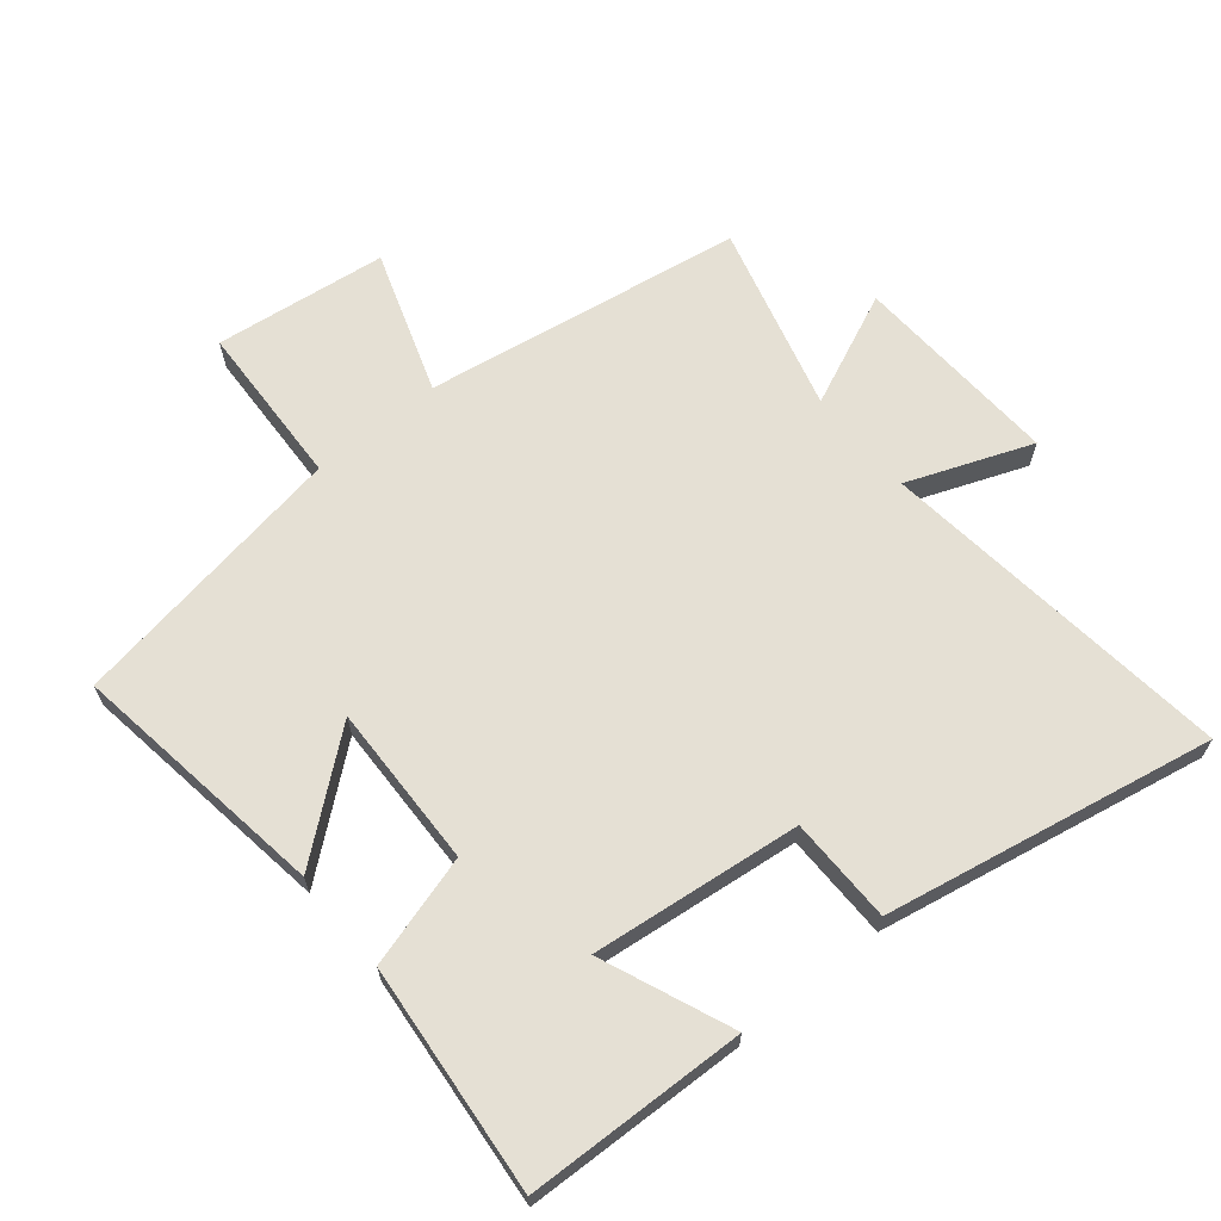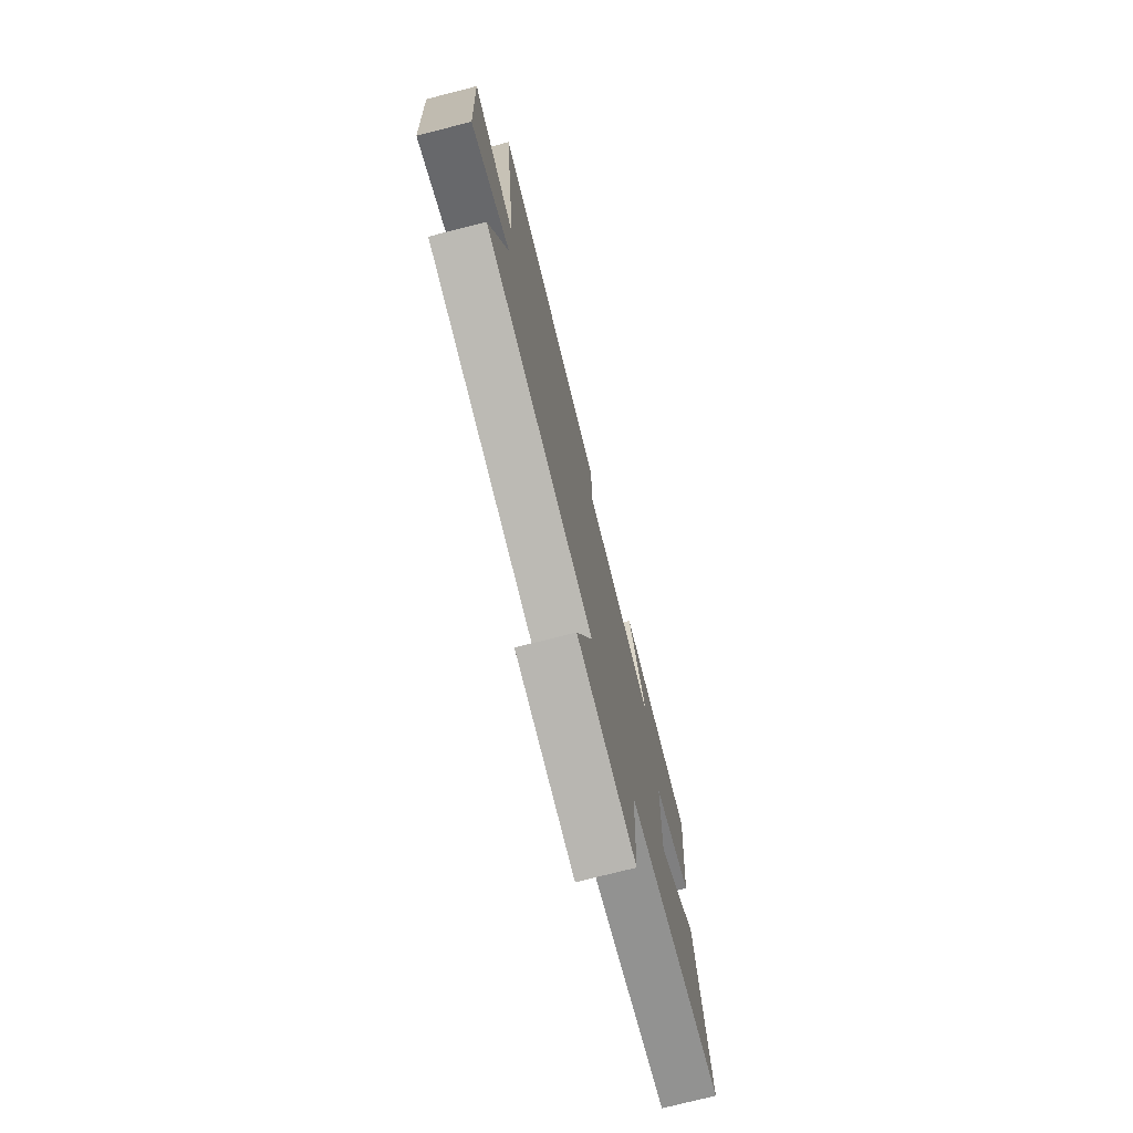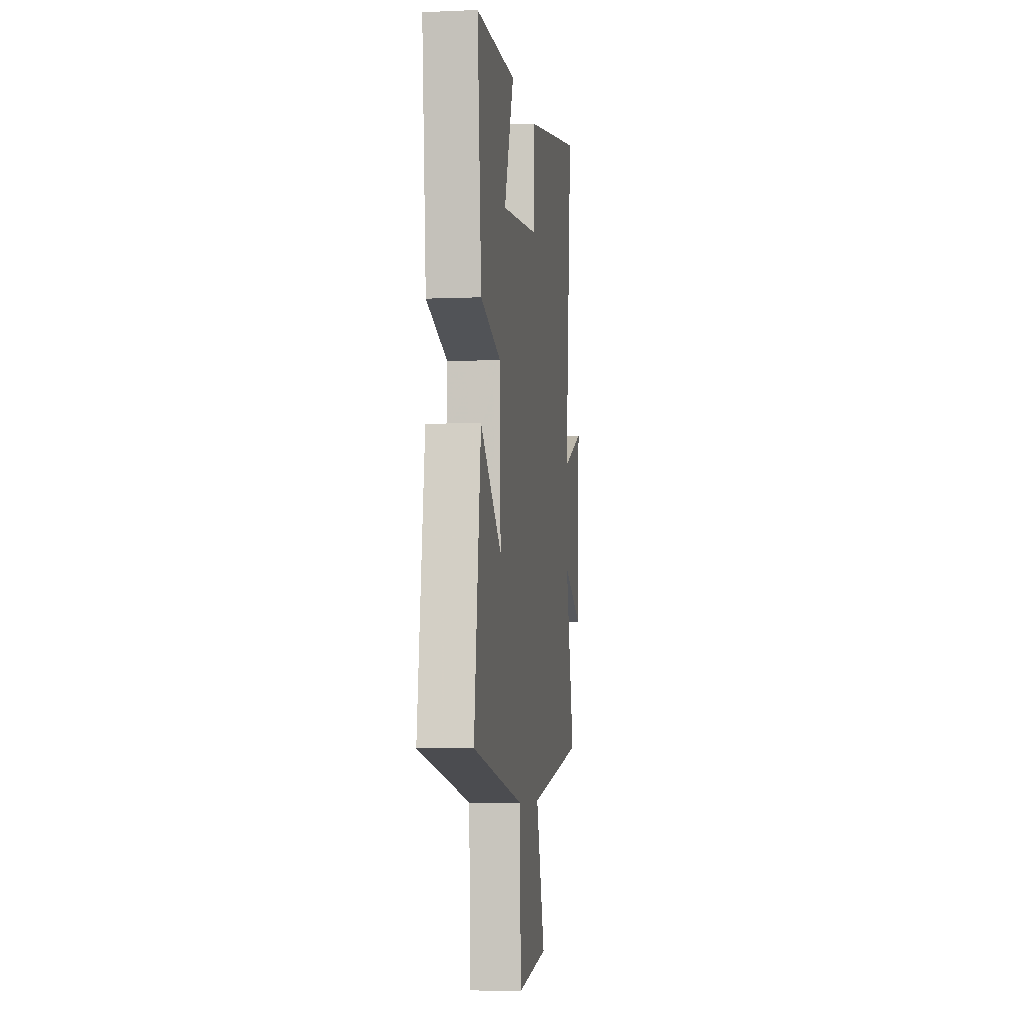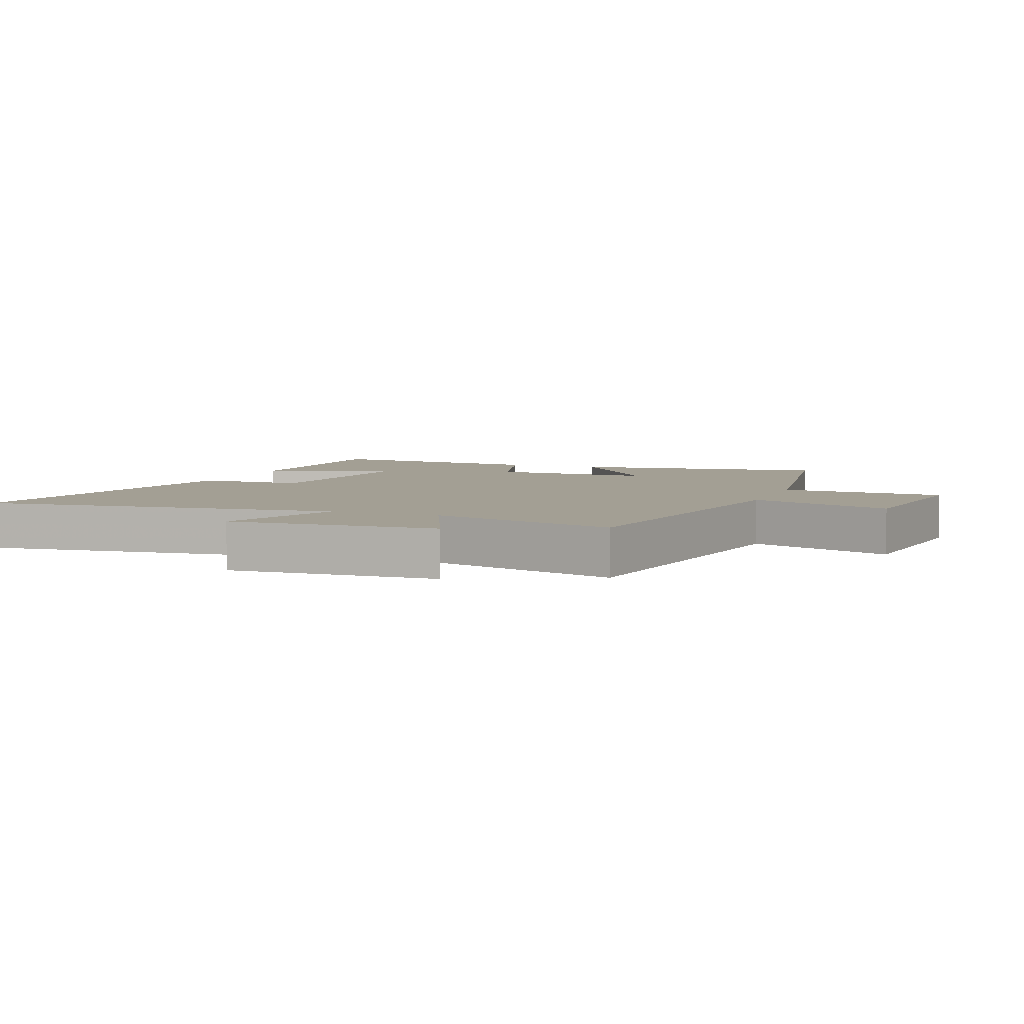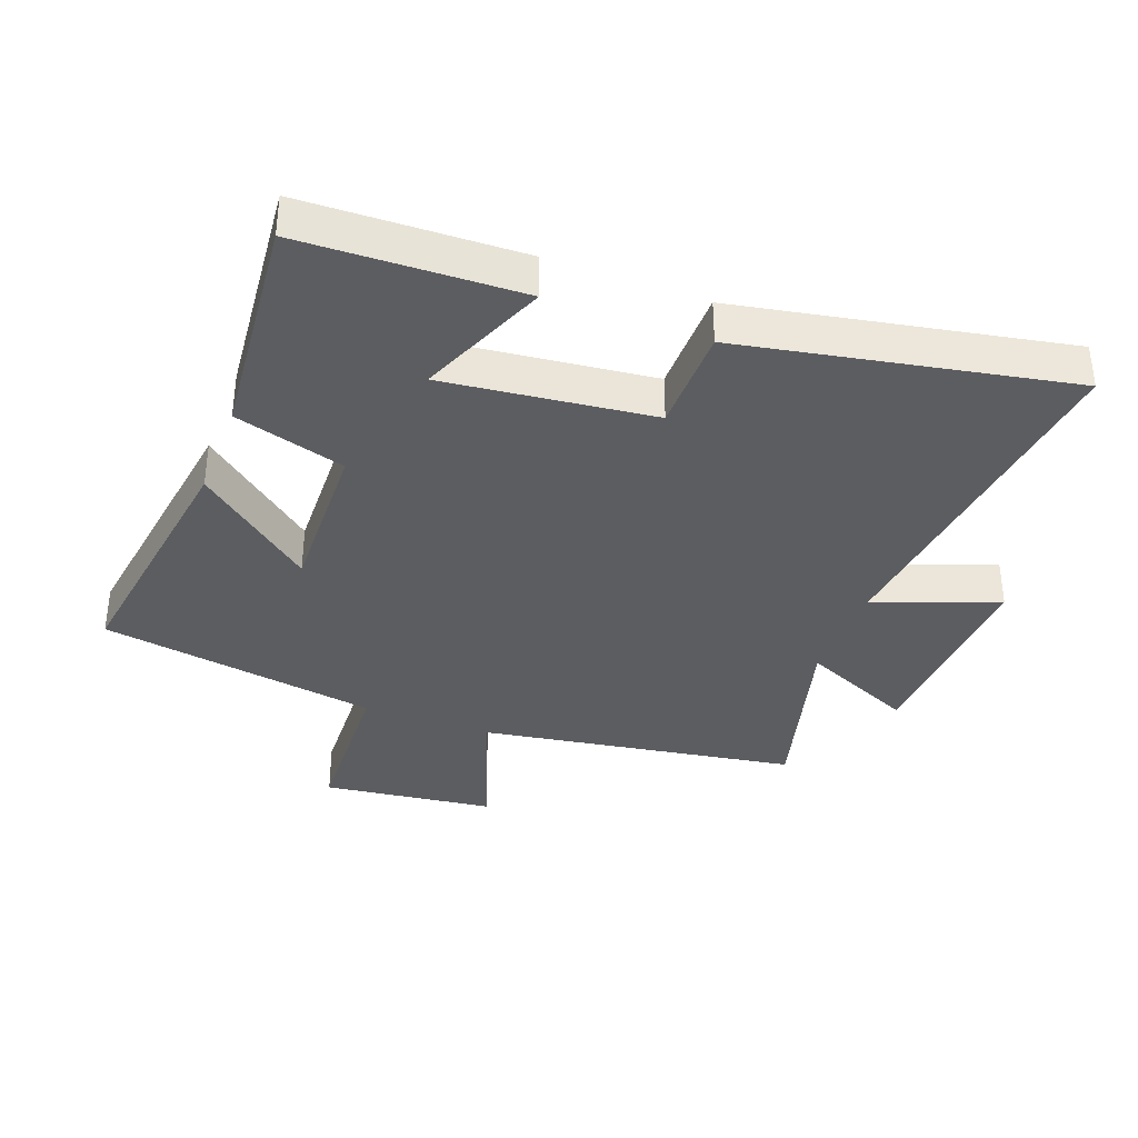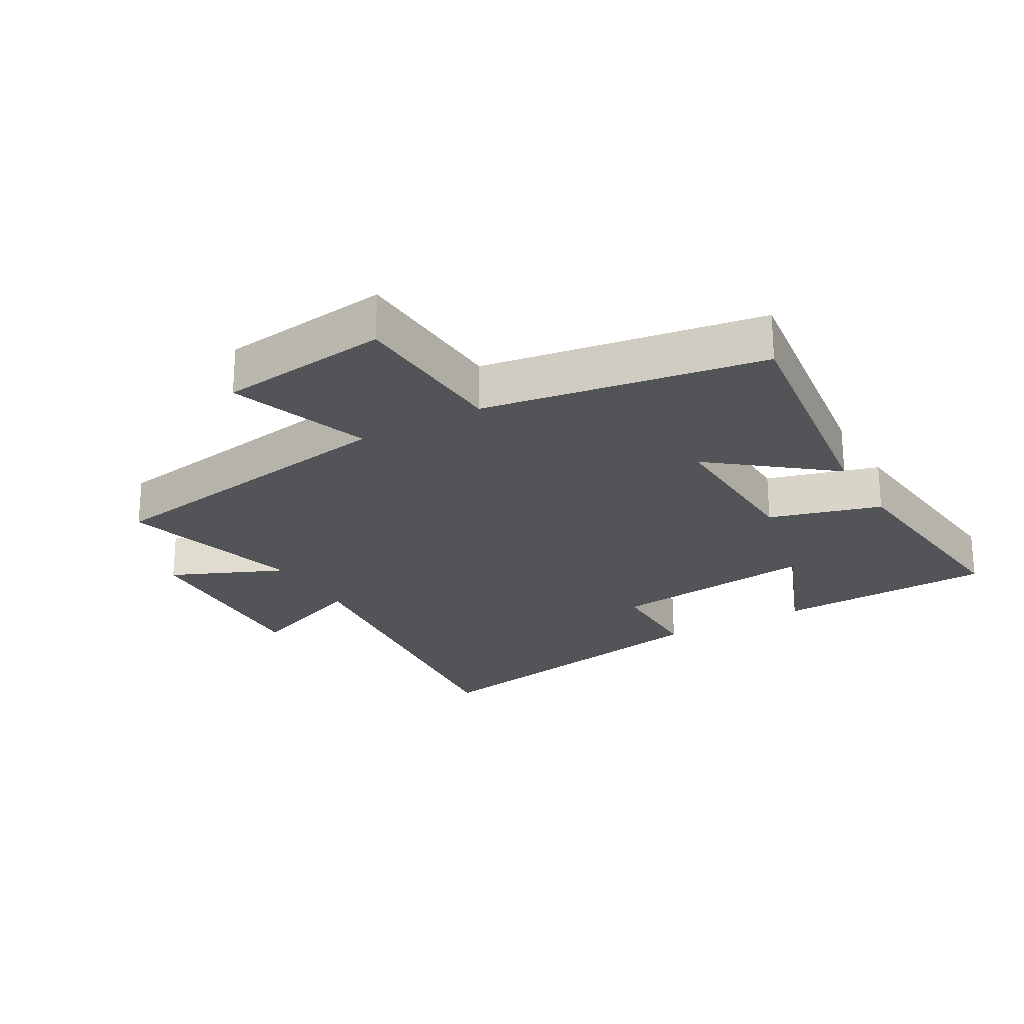
<metadata>
{"format":"obj","ext":"obj","renderer":"f3d","projection":"perspective","resolution":1024,"background":"white","views":[{"elev":65.7,"azim":-39.6,"up":"+Y"},{"elev":-75.0,"azim":104.3,"up":"+Z"},{"elev":-6.0,"azim":-82.6,"up":"+Z"},{"elev":5.4,"azim":110.9,"up":"+Y"},{"elev":-36.4,"azim":-20.7,"up":"+Y"},{"elev":-23.5,"azim":-150.0,"up":"+Y"}]}
</metadata>
<code>
v 0.563 0.07 0.599
v 0.5 0.07 0.044
v 0.692 0.07 0.119
v 0.676 0.07 -0.205
v 0.5 0.07 -0.128
v 0.579 0.07 -0.419
v 0.084 0.07 -0.5
v 0.16 0.07 -0.722
v -0.108 0.07 -0.756
v -0.12 0.07 -0.5
v -0.557 0.07 -0.429
v -0.5 0.07 -0.027
v -0.318 0.07 -0.173
v -0.326 0.07 0.081
v -0.5 0.07 0.131
v -0.535 0.07 0.488
v -0.192 0.07 0.5
v -0.275 0.07 0.297
v 0.051 0.07 0.335
v 0.052 0.07 0.5
v 0.563 0 0.599
v 0.5 0 0.044
v 0.692 0 0.119
v 0.676 0 -0.205
v 0.5 0 -0.128
v 0.579 0 -0.419
v 0.084 0 -0.5
v 0.16 0 -0.722
v -0.108 0 -0.756
v -0.12 0 -0.5
v -0.557 0 -0.429
v -0.5 0 -0.027
v -0.318 0 -0.173
v -0.326 0 0.081
v -0.5 0 0.131
v -0.535 0 0.488
v -0.192 0 0.5
v -0.275 0 0.297
v 0.051 0 0.335
v 0.052 0 0.5
f 19 20 1 2
f 18 19 2
f 15 16 17 18
f 14 15 18 2
f 13 14 2
f 10 11 12 13
f 10 13 2
f 7 8 9 10
f 5 6 7 10
f 5 10 2 3
f 3 4 5
f 22 21 40 39
f 22 39 38
f 38 37 36 35
f 22 38 35 34
f 22 34 33
f 33 32 31 30
f 22 33 30
f 30 29 28 27
f 30 27 26 25
f 23 22 30 25
f 25 24 23
f 1 21 22 2
f 2 22 23 3
f 3 23 24 4
f 4 24 25 5
f 5 25 26 6
f 6 26 27 7
f 7 27 28 8
f 8 28 29 9
f 9 29 30 10
f 10 30 31 11
f 11 31 32 12
f 12 32 33 13
f 13 33 34 14
f 14 34 35 15
f 15 35 36 16
f 16 36 37 17
f 17 37 38 18
f 18 38 39 19
f 19 39 40 20
f 20 40 21 1

</code>
